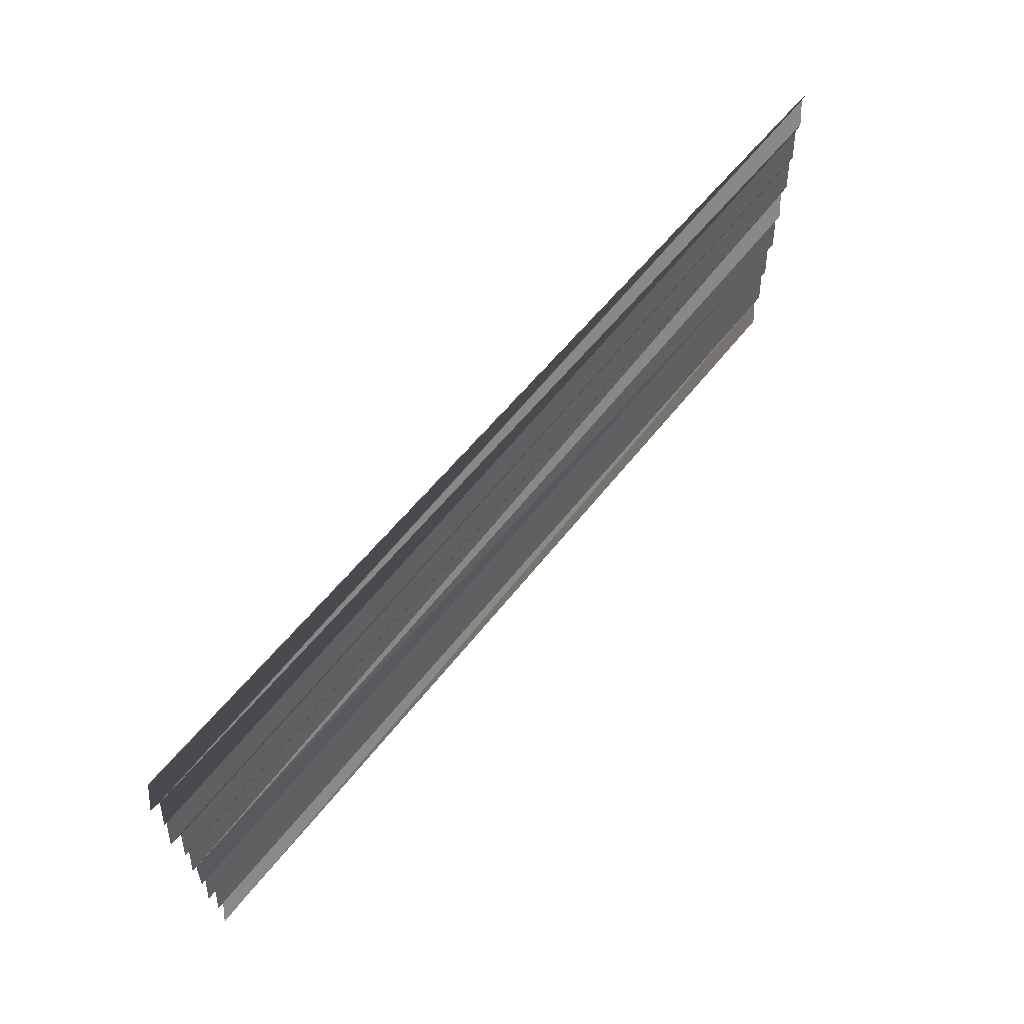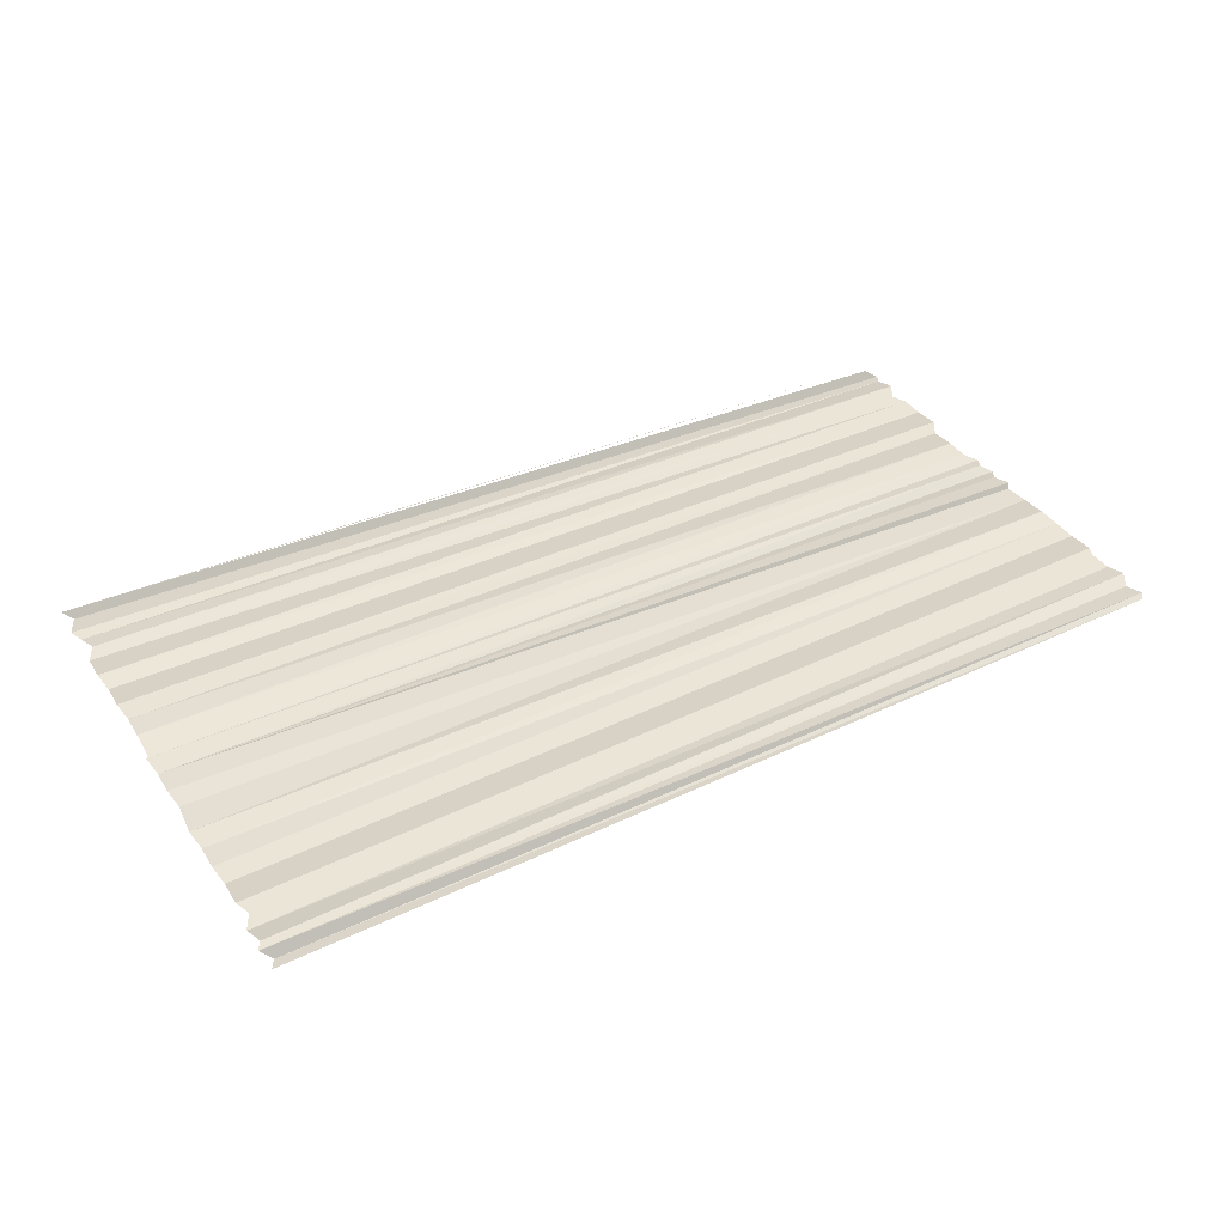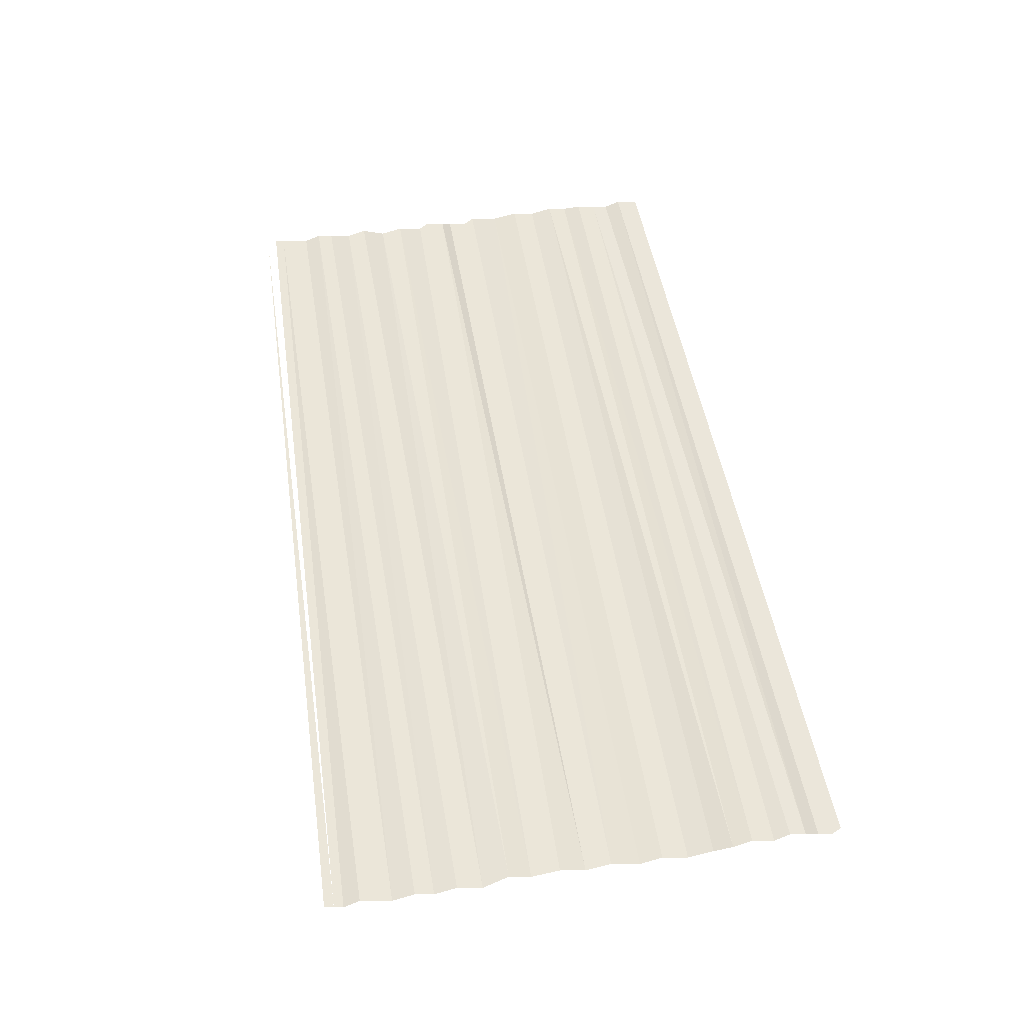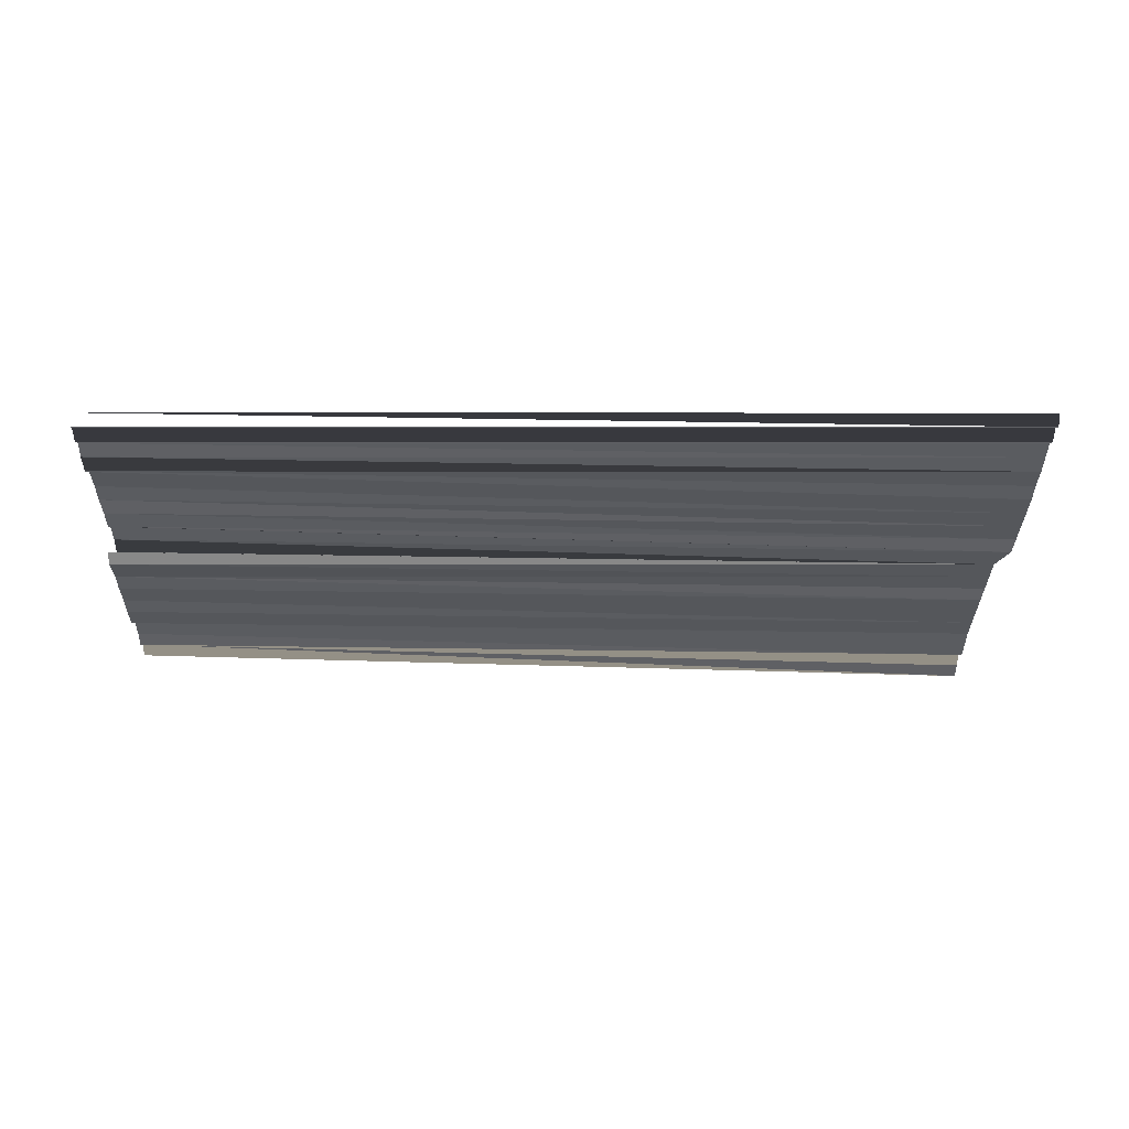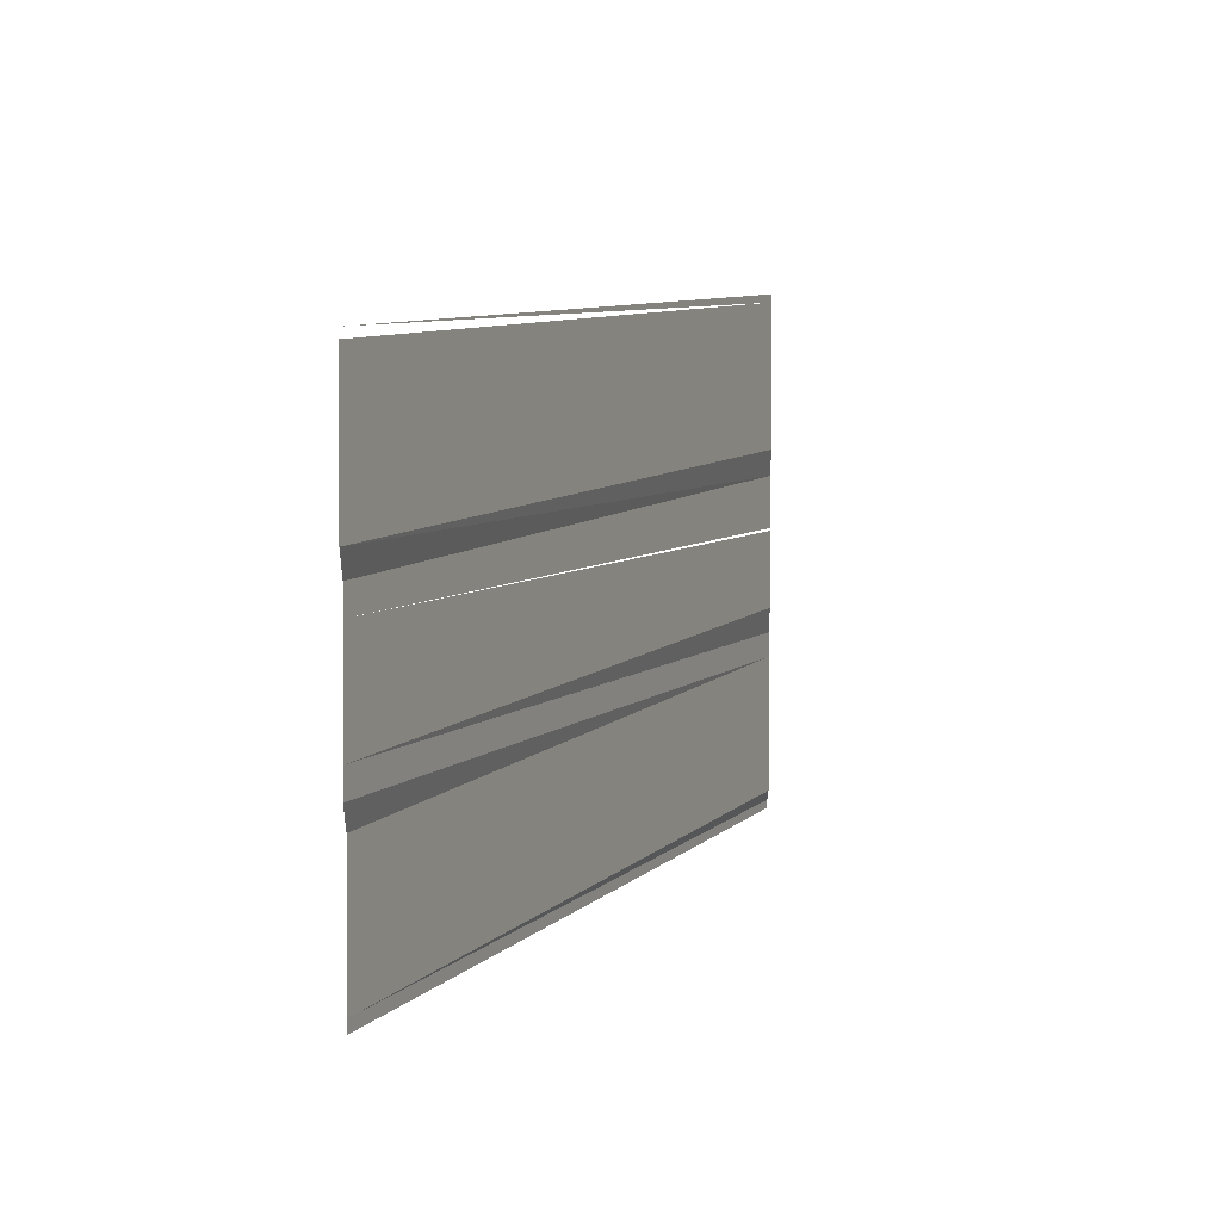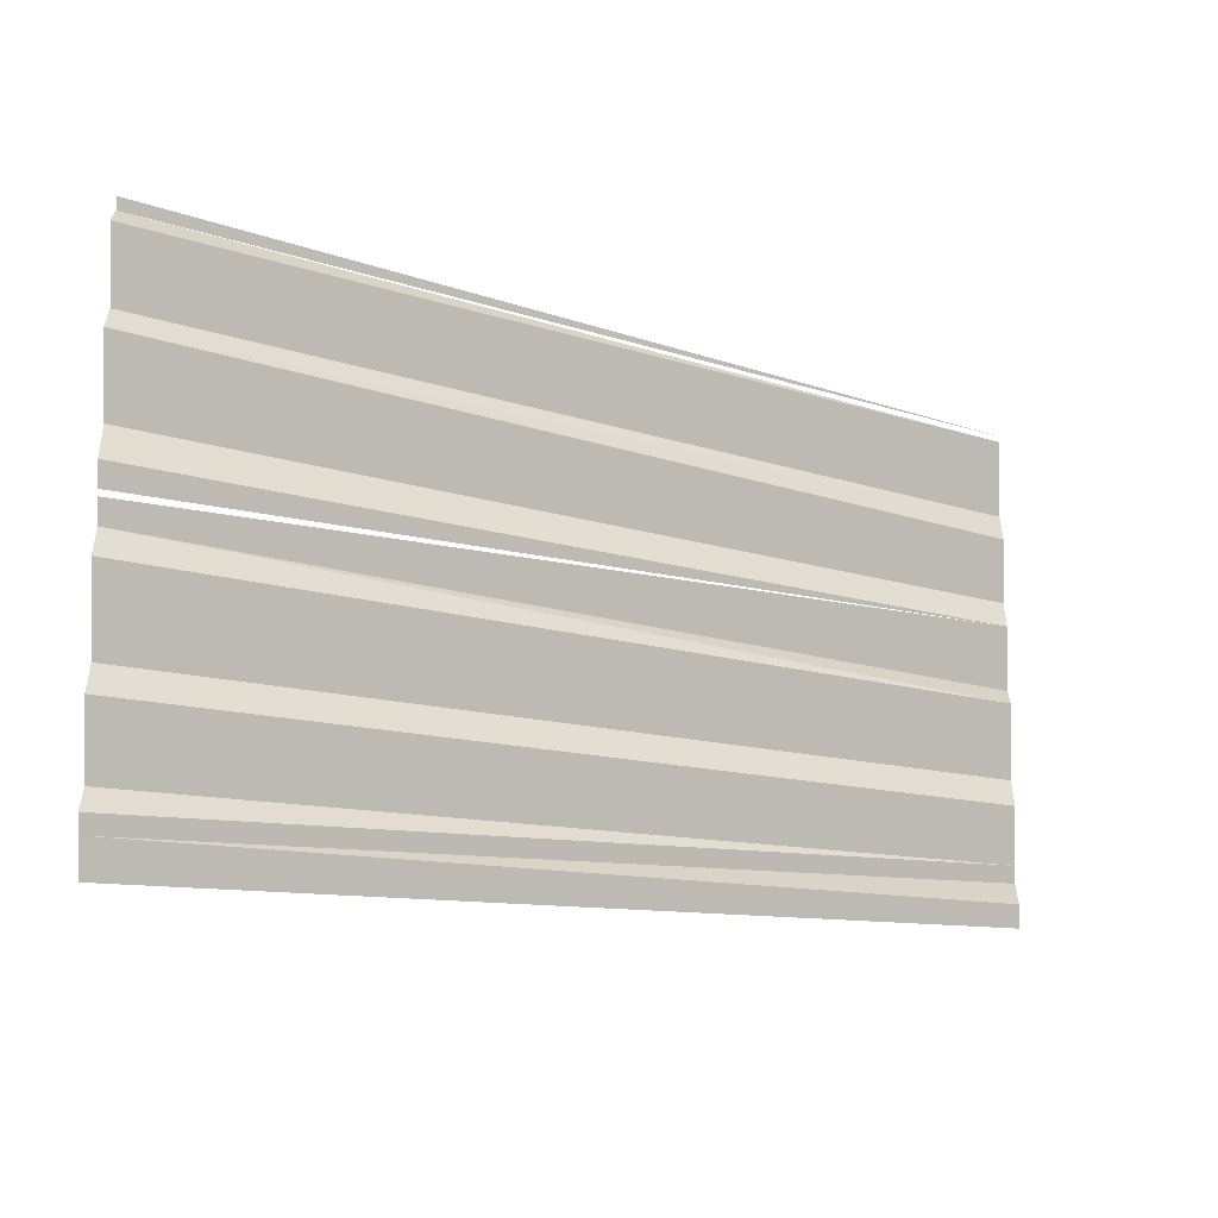
<metadata>
{"format":"obj","ext":"obj","renderer":"f3d","projection":"perspective","resolution":1024,"background":"white","views":[{"elev":68.0,"azim":129.3,"up":"+Z"},{"elev":38.7,"azim":150.3,"up":"+Y"},{"elev":54.6,"azim":80.9,"up":"+Y"},{"elev":-30.8,"azim":-1.4,"up":"+Y"},{"elev":7.4,"azim":-68.2,"up":"+Z"},{"elev":-14.6,"azim":145.8,"up":"+Z"}]}
</metadata>
<code>
o 6104
v 2205 1877 9.031
v 2205 1877 9.031
v 2205 1877 9.031
v 2205 1877 9.031
v 2205 1877 9.031
v 2205 1877 9.031
v 2205 1877 9.031
v 2205 1877 9.031
v 2205 1877 9.031
v 2205 1877 9.031
v 2205 1877 9.031
v 2205 1877 9.03
v 2205 1877 9.03
v 2205 1877 9.03
v 2205 1877 9.03
v 2205 1877 9.03
v 2205 1877 9.03
v 2205 1877 9.03
v 2205 1877 9.03
v 2205 1877 9.03
v 2205 1877 9.029
v 2205 1877 9.029
v 2205 1877 9.029
v 2205 1877 9.029
v 2205 1877 9.029
v 2205 1877 9.029
v 2205 1877 9.029
v 2205 1877 9.029
v 2205 1877 9.028
v 2205 1877 9.029
v 2205 1877 9.028
v 2205 1877 9.028
v 2205 1877 9.028
v 2205 1877 9.028
v 2205 1877 9.028
v 2205 1877 9.028
v 2205 1877 9.028
v 2205 1877 9.028
v 2205 1877 9.027
v 2205 1877 9.027
v 2205 1877 9.027
v 2205 1877 9.027
v 2205 1877 9.027
v 2205 1877 9.027
v 2205 1877 9.027
v 2205 1877 9.027
v 2205 1877 9.026
v 2205 1877 9.027
v 2205 1877 9.026
v 2205 1877 9.026
v 2205 1877 9.026
v 2205 1877 9.026
v 2205 1877 9.026
v 2205 1877 9.026
v 2205 1877 9.026
v 2205 1877 9.026
v 2205 1877 9.026
f 1 2 3
f 3 4 5
f 5 4 6
f 5 6 7
f 7 6 8
f 7 8 9
f 9 8 10
f 9 10 11
f 11 10 12
f 11 12 13
f 13 12 14
f 13 14 15
f 15 14 16
f 15 16 17
f 17 16 18
f 17 18 19
f 19 18 20
f 19 20 21
f 21 20 22
f 21 22 23
f 23 22 24
f 23 24 25
f 24 26 27
f 27 26 28
f 27 28 29
f 28 30 29
f 30 31 29
f 31 32 29
f 32 33 29
f 33 34 29
f 33 35 34
f 35 36 34
f 35 37 36
f 38 37 35
f 38 39 37
f 40 39 38
f 40 41 39
f 42 41 40
f 42 43 41
f 44 43 42
f 44 45 43
f 46 45 44
f 46 47 45
f 48 47 46
f 48 49 47
f 50 49 48
f 50 51 49
f 52 51 50
f 52 53 51
f 54 53 52
f 54 55 53
f 56 55 54
f 56 57 55

</code>
